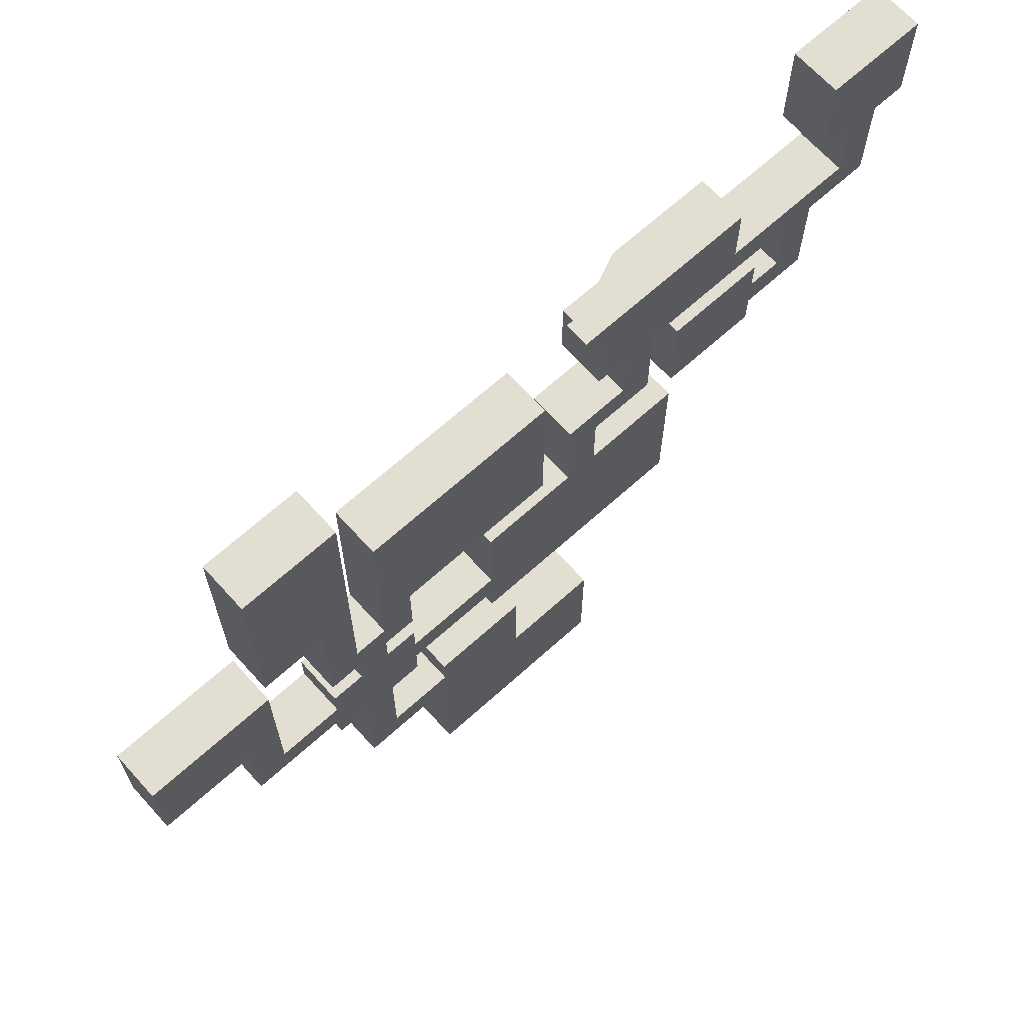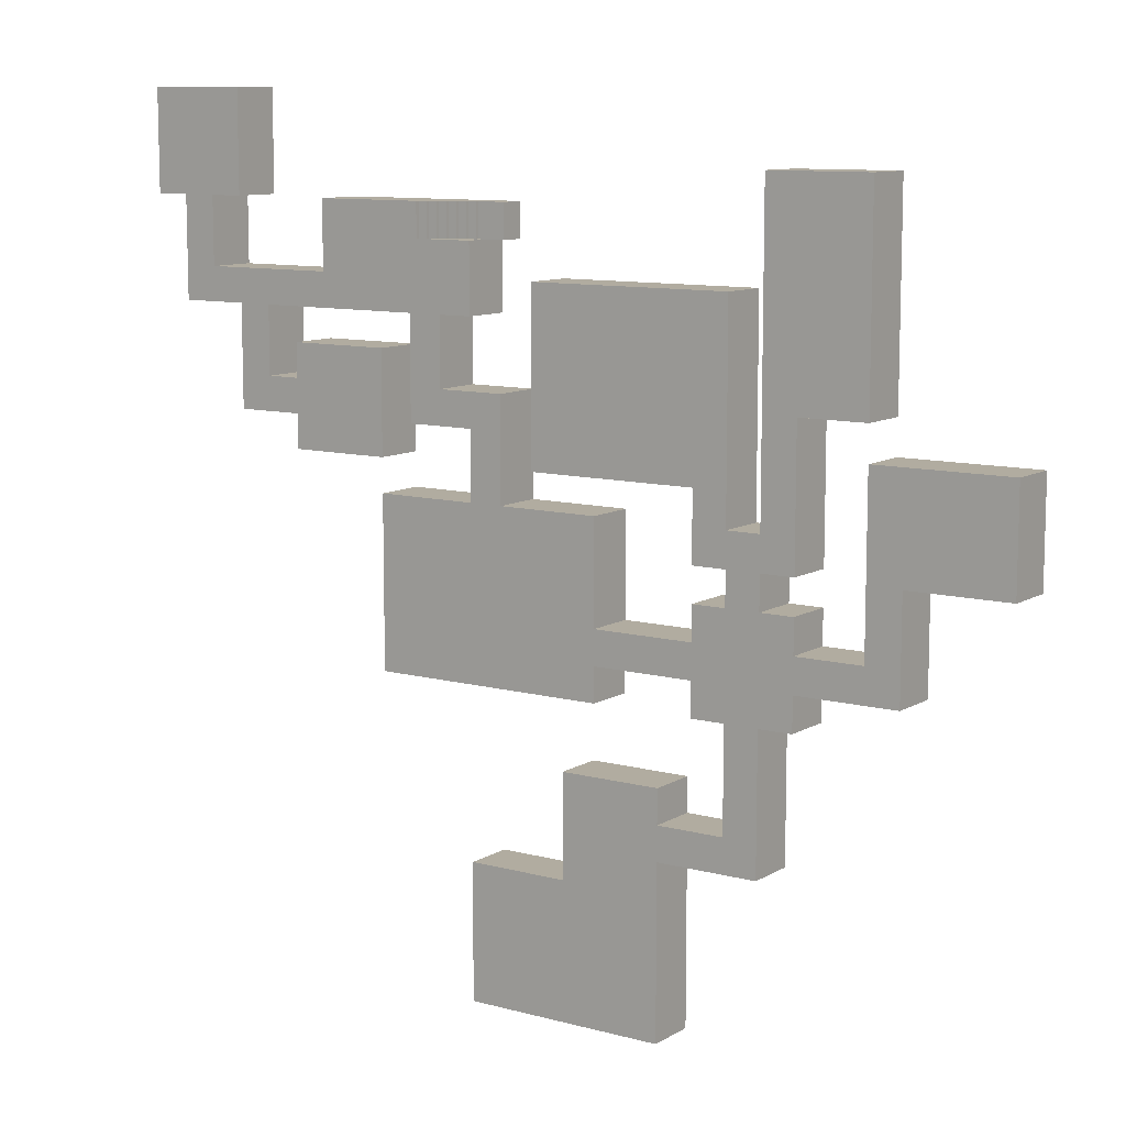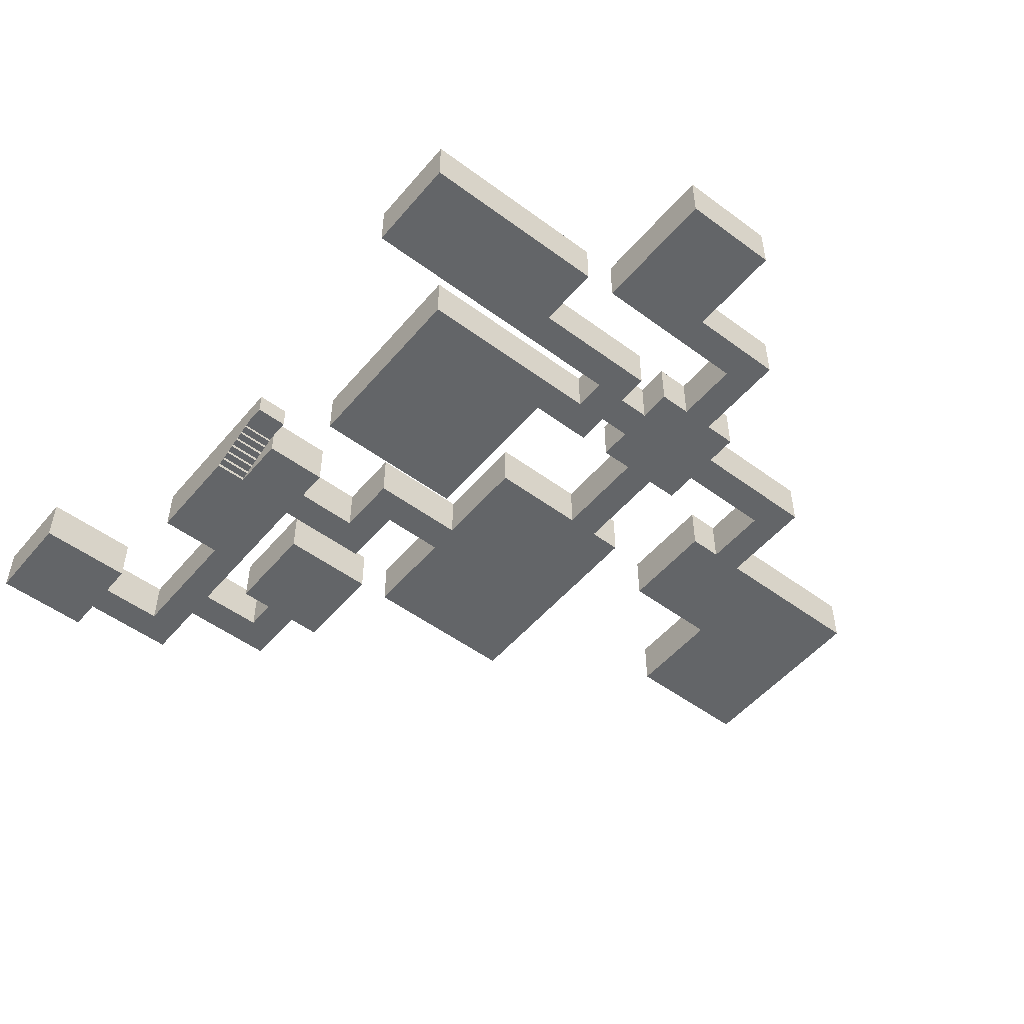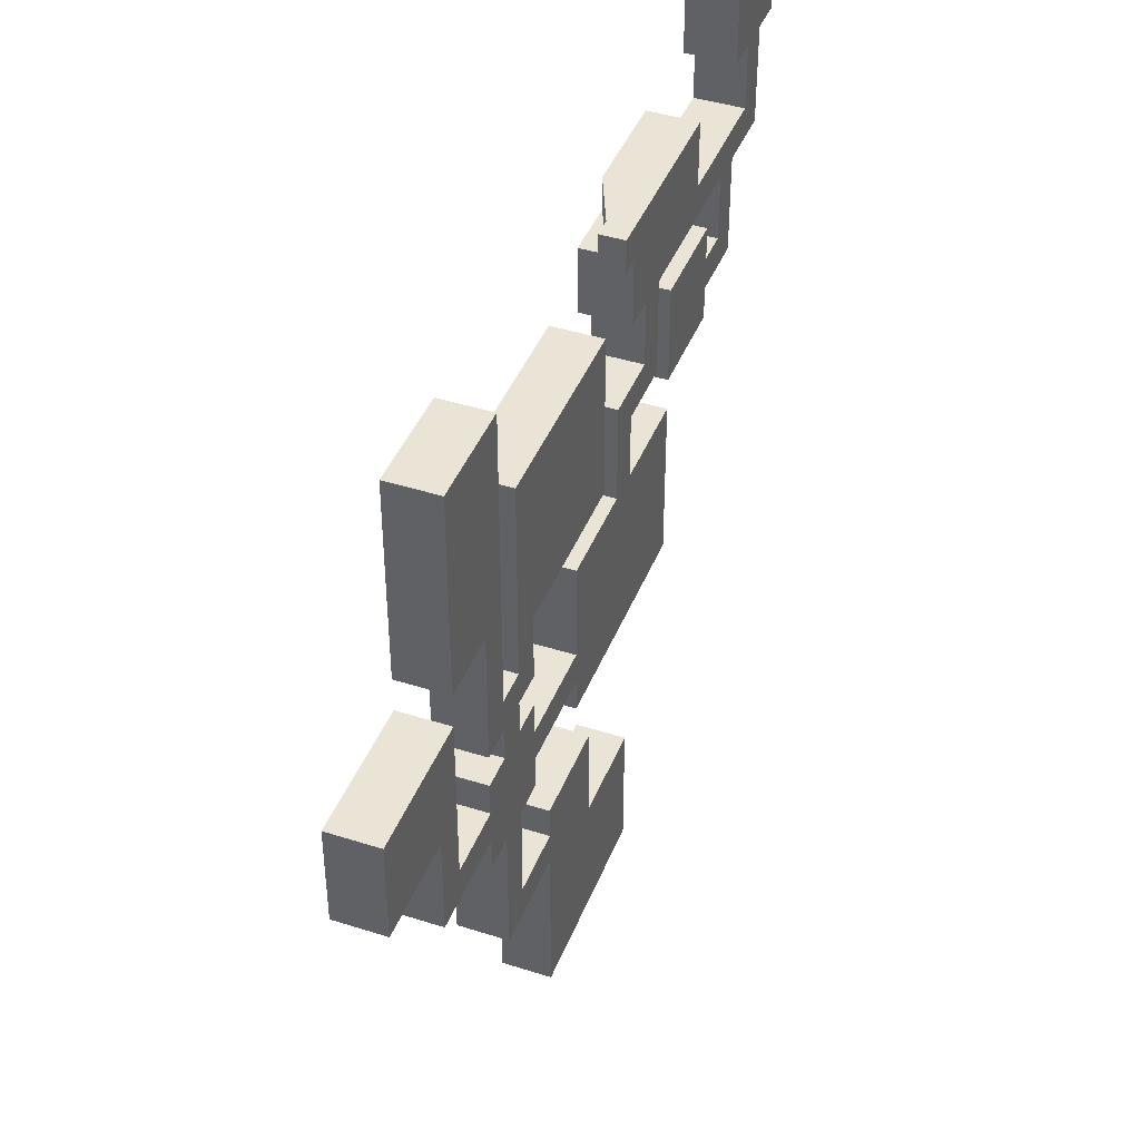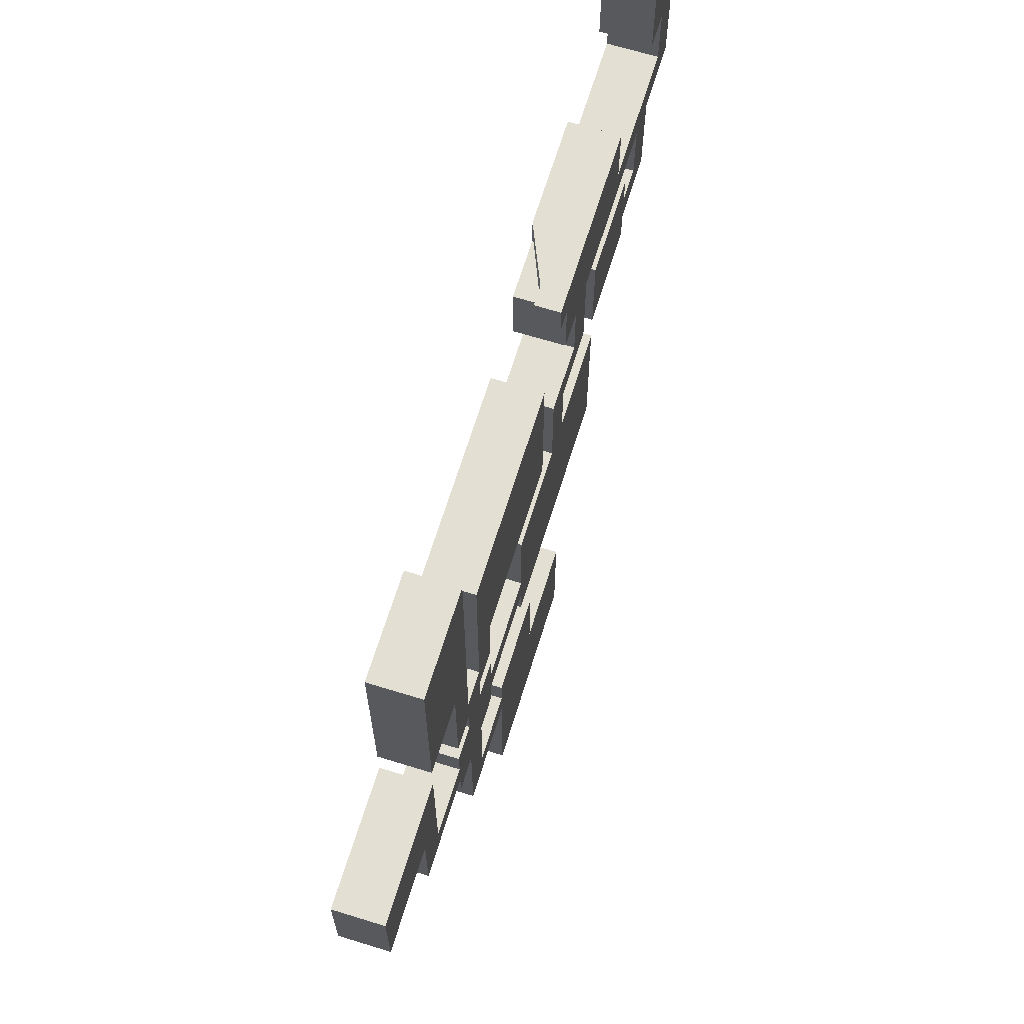
<metadata>
{"format":"obj","ext":"obj","renderer":"f3d","projection":"perspective","resolution":1024,"background":"white","views":[{"elev":67.4,"azim":137.9,"up":"+Z"},{"elev":10.1,"azim":34.6,"up":"+Z"},{"elev":-51.4,"azim":51.2,"up":"+Y"},{"elev":42.5,"azim":110.8,"up":"+Z"},{"elev":67.1,"azim":107.2,"up":"+Z"}]}
</metadata>
<code>
o Plane.000_Plane.006
v 0.04688 0.01175 -0.03125
v 0.04688 0.01175 -0.04688
v 0.05608 0.01175 -0.03125
v 0.05608 0.01175 -0.04688
v 0.01953 0 -0.04688
v 0.01953 0 -0.03125
v 0.01562 0 -0.04688
v 0.1875 0 -0.0625
v -0.03125 0 -0.0625
v -0.125 0 -0.03125
v -0.125 0 0.01562
v 0 0 -0.1406
v 0.1406 0 -0.375
v 0 0 -0.09375
v 0.1875 0 -0.2969
v 0.04688 0 -0.125
v -0.01953 0 -0.07812
v 0 0 -0.1562
v -0.04688 0 -0.125
v 0.1875 0 -0.1719
v 0.1719 0 -0.1875
v 0.1875 0 -0.1562
v 0.2031 0 -0.2188
v 0.1094 0 -0.2188
v -0.04688 0 -0.1094
v 0.1562 0 -0.2031
v 0.1562 0 -0.2188
v 0.1562 0 -0.1406
v 0.09375 0 -0.3125
v 0.09375 0 -0.2656
v 0.1719 0 -0.2812
v 0.0625 0 -0.1562
v -0.1094 0 -0.07812
v -0.09375 0 -0.03125
v -0.03125 0 -0.03125
v 0.2344 0 -0.125
v 0.04688 0 -0.04688
v 0.01562 0 -0.03125
v 0.2031 0 -0.2344
v 0.2031 0 -0.2031
v 0.07812 0 -0.1406
v 0.2031 0 -0.1719
v 0.1406 0 -0.2969
v 0 0 -0.2344
v 0.01562 0 -0.125
v 0.04688 0 -0.07812
v 0.25 0 -0.1719
v -0.1094 0 -0.03125
v 0.1875 0 -0.1875
v 0.25 0 -0.2188
v 0.1562 0 -0.1875
v -0.09375 0 -0.0625
v 0.1875 0 -0.2344
v 0.2031 0 -0.1875
v 0.0625 0 -0.1094
v 0.07812 0 -0.0625
v 0.1875 0 -0.01562
v -0.0625 0 -0.1094
v 0.04688 0 -0.375
v 0.2969 0 -0.125
v -0.07812 0 -0.125
v 0.04688 0 -0.3125
v 0.1719 0 -0.0625
v -0.0625 0 -0.07812
v -0.04688 0 -0.09375
v 0.1562 0 -0.2344
v 0.1562 0 -0.1719
v 0.1719 0 -0.1562
v 0.1406 0 -0.2812
v 0.04688 0 -0.1562
v 0.1094 0 -0.1562
v 0.03125 0 -0.1094
v 0.03125 0 -0.07812
v -0.07812 0 -0.03125
v 0.1094 0 -0.2344
v 0.2344 0 -0.1094
v -0.07812 0 0.01562
v 0.1719 0 -0.2344
v 0.1719 0 -0.1719
v 0.2969 0 -0.1719
v 0.2344 0 -0.2031
v 0.1094 0 -0.2031
v 0.2031 0 -0.1094
v -0.04688 0 -0.1406
v 0.1406 0 -0.2656
v 0.01562 0 -0.07812
v 0.2344 0 -0.01562
v -0.07812 0 -0.07812
g Plane.000_Plane.006_None
f 1 3 4 2
f 10 11 48
f 48 11 34
f 35 38 9
f 9 38 17
f 38 7 17
f 22 42 20
f 7 5 86
f 82 26 27 24
f 86 73 72 45
f 88 64 58 61
f 65 14 19 25
f 48 34 52
f 68 22 20 79
f 66 27 78
f 78 27 53
f 67 68 79
f 27 23 39 53
f 36 60 47
f 32 71 82
f 45 72 16
f 28 63 68
f 54 40 23 27
f 36 47 50 81
f 58 25 19 61
f 52 9 17 64
f 51 21 49 26
f 69 31 15 43
f 22 83 42
f 84 14 12
f 59 43 13
f 16 55 32 70
f 29 85 69
f 78 53 15
f 44 32 75
f 44 70 32
f 86 37 46 73
f 57 87 83
f 47 60 80
f 33 52 88
f 88 52 64
f 34 77 74
f 79 20 49 21
f 29 43 59
f 72 55 16
f 40 81 23
f 81 50 23
f 56 63 41
f 49 54 27
f 78 15 31
f 87 76 83
f 62 29 59
f 32 24 75
f 32 82 24
f 8 83 22
f 26 49 27
f 63 28 41
f 28 68 67
f 19 14 84
f 30 85 29
f 29 69 43
f 18 70 44
f 7 86 17
f 57 83 8
f 48 52 33
f 11 77 34
f 86 5 37
f 7 38 6 5
o Plane.003
v 0.01953 0 -0.04688
v 0.01953 0 -0.03125
v 0.04688 0 -0.04688
v 0.03125 0.006901 -0.03125
v 0.02344 0.003532 -0.04688
v 0.03125 0.00516 -0.03125
v 0.02344 0.001791 -0.03125
v 0.01953 0.001791 -0.04688
v 0.04297 0.01023 -0.03125
v 0.03516 0.006901 -0.04688
v 0.01953 0.001791 -0.03125
v 0.02344 0.001791 -0.03516
v 0.02344 0.001791 -0.04688
v 0.02734 0.003532 -0.04688
v 0.03516 0.008605 -0.04688
v 0.02344 0.003532 -0.03125
v 0.02734 0.003532 -0.03125
v 0.03125 0.00516 -0.04688
v 0.02734 0.00516 -0.04688
v 0.02734 0.00516 -0.03125
v 0.03125 0.006901 -0.04688
v 0.03516 0.006901 -0.03125
v 0.04297 0.01023 -0.04688
v 0.03906 0.008605 -0.03125
v 0.03906 0.008605 -0.04688
v 0.03516 0.008605 -0.03125
v 0.03906 0.01023 -0.03125
v 0.03906 0.01023 -0.04688
v 0.04688 0.01175 -0.03125
v 0.04297 0.01175 -0.03125
v 0.04688 0.01175 -0.04688
v 0.04297 0.01175 -0.04688
g Plane.003_Plane.003_None_35.png
f 91 106 98
f 89 101 102
f 89 102 106
f 89 96 101
f 89 99 96
f 104 105 102 93
f 106 92 109
f 99 100 101
f 101 104 93
f 99 95 100
f 105 108 107 102
f 97 118 120 111
f 106 109 98
f 108 94 106
f 91 113 111
f 109 110 98
f 114 112 113
f 113 115 116
f 115 97 111
f 110 114 103 98
f 120 117 119
f 99 89 90
f 89 106 91
f 101 93 102
f 95 104 100
f 100 104 101
f 99 101 96
f 102 107 106
f 108 106 107
f 112 110 94
f 94 92 106
f 98 103 91
f 103 113 91
f 91 111 119
f 92 110 109
f 114 113 103
f 113 116 111
f 115 111 116
f 112 115 113
f 118 117 120
f 111 120 119
o Plane.001
v 0.04688 0.01175 -0.03125
v 0.04688 0.01175 -0.04688
v 0.01953 0 -0.03125
v 0.1875 0 -0.0625
v -0.03125 0 -0.0625
v -0.125 0 -0.03125
v -0.125 0 0.01562
v 0 0 -0.1406
v 0.1406 0 -0.375
v 0 0 -0.09375
v 0.1875 0 -0.2969
v 0.04688 0 -0.125
v -0.01953 0 -0.07812
v 0 0 -0.1562
v -0.04688 0 -0.125
v 0.1875 0 -0.1719
v 0.1719 0 -0.1875
v 0.1875 0 -0.1562
v 0.2031 0 -0.2188
v 0.1094 0 -0.2188
v -0.04688 0 -0.1094
v 0.1562 0 -0.2031
v 0.1562 0 -0.2188
v 0.1562 0 -0.1406
v 0.09375 0 -0.3125
v 0.09375 0 -0.2656
v 0.1719 0 -0.2812
v 0.0625 0 -0.1562
v -0.1094 0 -0.07812
v -0.09375 0 -0.03125
v -0.03125 0 -0.03125
v 0.2344 0 -0.125
v 0.04688 0 -0.04688
v 0.01562 0 -0.03125
v 0.2031 0 -0.2344
v 0.2031 0 -0.2031
v 0.07812 0 -0.1406
v 0.2031 0 -0.1719
v 0.1406 0 -0.2969
v 0 0 -0.2344
v 0.01562 0 -0.125
v 0.04688 0 -0.07812
v 0.25 0 -0.1719
v -0.1094 0 -0.03125
v 0 0.02338 -0.1562
v 0.1562 0.02338 -0.1875
v 0.01562 0.02338 -0.07812
v -0.03125 0.02338 -0.0625
v -0.09375 0.02338 -0.03125
v 0.1406 0.02338 -0.375
v 0.2969 0.02338 -0.125
v 0 0.02338 -0.09375
v 0 0.02338 -0.1406
v -0.04688 0.02338 -0.125
v 0.1875 0.02338 -0.2344
v 0.2031 0.02338 -0.1875
v 0.09375 0.02338 -0.3125
v 0.0625 0.02338 -0.1562
v 0.0625 0.02338 -0.1094
v 0.07812 0.02338 -0.0625
v -0.0625 0.02338 -0.1094
v -0.09375 0.02338 -0.0625
v 0.25 0.02338 -0.2188
v 0.04688 0.02338 -0.125
v 0 0.02338 -0.2344
v 0.08984 0.02338 -0.375
v 0.07812 0.02338 -0.1406
v 0.1875 0.02338 -0.1875
v 0.1875 0.02338 -0.1719
v 0.1719 0.02338 -0.1875
v 0.04688 0.02338 -0.375
v 0.1875 0.02338 -0.2969
v 0.1875 0.02338 -0.1562
v 0.1719 0.02338 -0.0625
v 0.04688 0.02338 -0.03125
v 0.2031 0.02338 -0.2031
v 0.2031 0.02338 -0.2188
v 0.1406 0.02338 -0.2969
v 0.1094 0.02338 -0.2031
v 0.1094 0.02338 -0.2188
v -0.0625 0.02338 -0.07812
v -0.04688 0.02338 -0.09375
v 0.1562 0.02338 -0.2344
v 0.1562 0.02338 -0.2031
v 0.1562 0.02338 -0.1719
v 0.09375 0.02338 -0.2656
v 0.1406 0.02338 -0.2812
v 0.1094 0.02338 -0.1562
v 0.03125 0.02338 -0.1094
v 0.03125 0.02338 -0.07812
v 0.1562 0.02338 -0.1406
v 0.25 0.02338 -0.1719
v -0.125 0.02338 0.01562
v 0.1094 0.02338 -0.2344
v -0.04688 0.02338 -0.1094
v -0.07812 0.02338 0.01562
v 0.1719 0.02338 -0.2344
v 0.1719 0.02338 -0.1719
v 0.2344 0.02338 -0.125
v 0.1719 0.02338 -0.1562
v 0.2969 0.02338 -0.1719
v -0.07812 0.02338 -0.125
v 0.2031 0.02338 -0.2344
v 0.2344 0.02338 -0.2031
v 0.2031 0.02338 -0.1094
v 0.1875 0.02338 -0.01562
v 0.2344 0.02338 -0.1094
v 0.1562 0.02338 -0.2188
v 0.2031 0.02338 -0.1719
v -0.04688 0.02338 -0.1406
v 0.04688 0.02338 -0.3125
v 0.1406 0.02338 -0.2656
v 0.1719 0.02338 -0.2812
v 0.04688 0.02338 -0.1562
v 0.01562 0.02338 -0.125
v 0.04688 0.02338 -0.07812
v -0.03125 0.02338 -0.03125
v 0.2344 0.02338 -0.01562
v -0.1094 0.02338 -0.07812
v -0.07812 0.02338 -0.07812
v -0.1094 0.02338 -0.03125
v -0.125 0.02338 -0.03125
v -0.07812 0.02338 -0.03125
v 0.1875 0 -0.1875
v 0.25 0 -0.2188
v 0.1562 0 -0.1875
v -0.09375 0 -0.0625
v 0.1875 0 -0.2344
v 0.2031 0 -0.1875
v 0.0625 0 -0.1094
v 0.07812 0 -0.0625
v 0.1875 0 -0.01562
v -0.0625 0 -0.1094
v 0.04688 0 -0.375
v 0.2969 0 -0.125
v -0.07812 0 -0.125
v 0.04688 0 -0.3125
v 0.1719 0 -0.0625
v -0.0625 0 -0.07812
v -0.04688 0 -0.09375
v 0.1562 0 -0.2344
v 0.1562 0 -0.1719
v 0.1719 0 -0.1562
v 0.1406 0 -0.2812
v 0.04688 0 -0.1562
v 0.1094 0 -0.1562
v 0.03125 0 -0.1094
v 0.03125 0 -0.07812
v -0.07812 0 -0.03125
v 0.1094 0 -0.2344
v 0.2344 0 -0.1094
v -0.07812 0 0.01562
v 0.1719 0 -0.2344
v 0.1719 0 -0.1719
v 0.2969 0 -0.1719
v 0.2344 0 -0.2031
v 0.1094 0 -0.2031
v 0.2031 0 -0.1094
v -0.04688 0 -0.1406
v 0.1406 0 -0.2656
v 0.01562 0 -0.07812
v 0.2344 0 -0.01562
v -0.07812 0 -0.07812
v 0.04688 0.02338 -0.04688
v 0.05608 0.01175 -0.03125
v 0.05608 0.01175 -0.04688
v 0.05608 0.02338 -0.03125
v 0.05608 0.02338 -0.04688
g Plane.001_Plane.001_None_35.png
f 215 174 173 172
f 198 186 170
f 218 190 188 189
f 167 235 209 210
f 181 222 174
f 199 200 228
f 232 198 207
f 175 233 192
f 209 235 184
f 240 222 181 201
f 194 187 211
f 242 241 169 213
f 220 218 189 193
f 228 203 217
f 228 217 175
f 220 205 218
f 228 175 223 197
f 171 219 212
f 234 185 214
f 171 212 221
f 188 228 197 196
f 219 224 183 212
f 176 188 196
f 198 191 186
f 177 191 198
f 225 193 229
f 226 193 225
f 166 204 228 190
f 206 177 198 232
f 177 231 191
f 184 234 178 179
f 178 234 199
f 182 239 240
f 182 240 201
f 169 241 182
f 216 213 243
f 142 199 204
f 144 211 187 157
f 125 168 237 151
f 131 175 192
f 143 228 200 140
f 129 170 186
f 147 207 233
f 126 242 213 127
f 139 197 223 155
f 145 177 206 146
f 131 192 198
f 130 172 173
f 164 239 241
f 129 198 170
f 129 186 191
f 134 185 165
f 161 184 235
f 164 241 242 126
f 130 202 172
f 149 240 239
f 158 229 189 136
f 152 219 171
f 150 169 182
f 133 167 201
f 138 193 226 124
f 217 233 175
f 224 197 183
f 199 228 204
f 226 227 238
f 241 239 182
f 202 215 172
f 207 198 233
f 233 198 192
f 234 214 199
f 209 184 179
f 196 197 224
f 178 199 208
f 180 187 194
f 226 225 227
f 181 174 215
f 182 201 168
f 190 228 188
f 211 205 220
f 193 189 229
f 174 230 173
f 165 185 234
f 194 211 220
f 213 169 243
f 131 198 159
f 160 185 134
f 132 184 161
f 159 198 129
f 151 237 154
f 149 239 164
f 130 173 128
f 245 183 197 139
f 253 181 215 141
f 137 190 218 274
f 278 225 229
f 275 171 221
f 257 231 177
f 246 166 190 137
f 251 180 194 258
f 134 165 234 265
f 251 187 180
f 163 212 183 245
f 280 232 207 264
f 247 182 168 125
f 275 221 212
f 259 201 181 253
f 250 179 178 148
f 272 213 216
f 162 236 210 268
f 146 206 232 280
f 274 218 205 262
f 267 209 179
f 265 234 184 132
f 136 189 188 244
f 273 233 217
f 258 194 220
f 276 224 219 152
f 278 227 225
f 244 188 176 249
f 161 235 167 281
f 128 173 230 279
f 155 223 175 248
f 142 204 166 246
f 262 205 211 144
f 276 196 224
f 282 226 238
f 148 178 208 266
f 257 191 231
f 273 217 203 261
f 282 238 227
f 256 174 222
f 268 210 209 267
f 263 220 193 138
f 270 214 185
f 272 216 243
f 141 215 202 260
f 249 176 196 156
f 261 203 228 143
f 266 208 199
f 279 230 174 135
f 269 243 169 150
f 256 222 240 283
f 278 229 158
f 257 177 145
f 152 171 255
f 124 226 252
f 258 220 263
f 135 174 256
f 254 191 257
f 156 196 276
f 270 185 160
f 282 227 271
f 283 240 149
f 277 199 142
f 260 202 130
f 271 227 278
f 255 171 275
f 127 213 272
f 129 191 254
f 275 212 163
f 147 233 273
f 150 182 247
f 267 179 250
f 252 226 282
f 133 201 259
f 272 243 269
f 266 199 277
f 281 167 133
f 264 207 147
f 157 187 251
f 248 175 131
f 162 153 122 236
f 122 284 236
f 195 121 237
f 121 154 237
f 121 123 154
f 285 121 195 287
f 288 286 285 287
f 284 288 287 195
f 122 286 288 284
f 236 284 210
f 195 237 168
f 210 284 167
f 167 168 201
f 284 195 167
f 167 195 168
f 140 200 214 270
f 200 140 277 199

</code>
